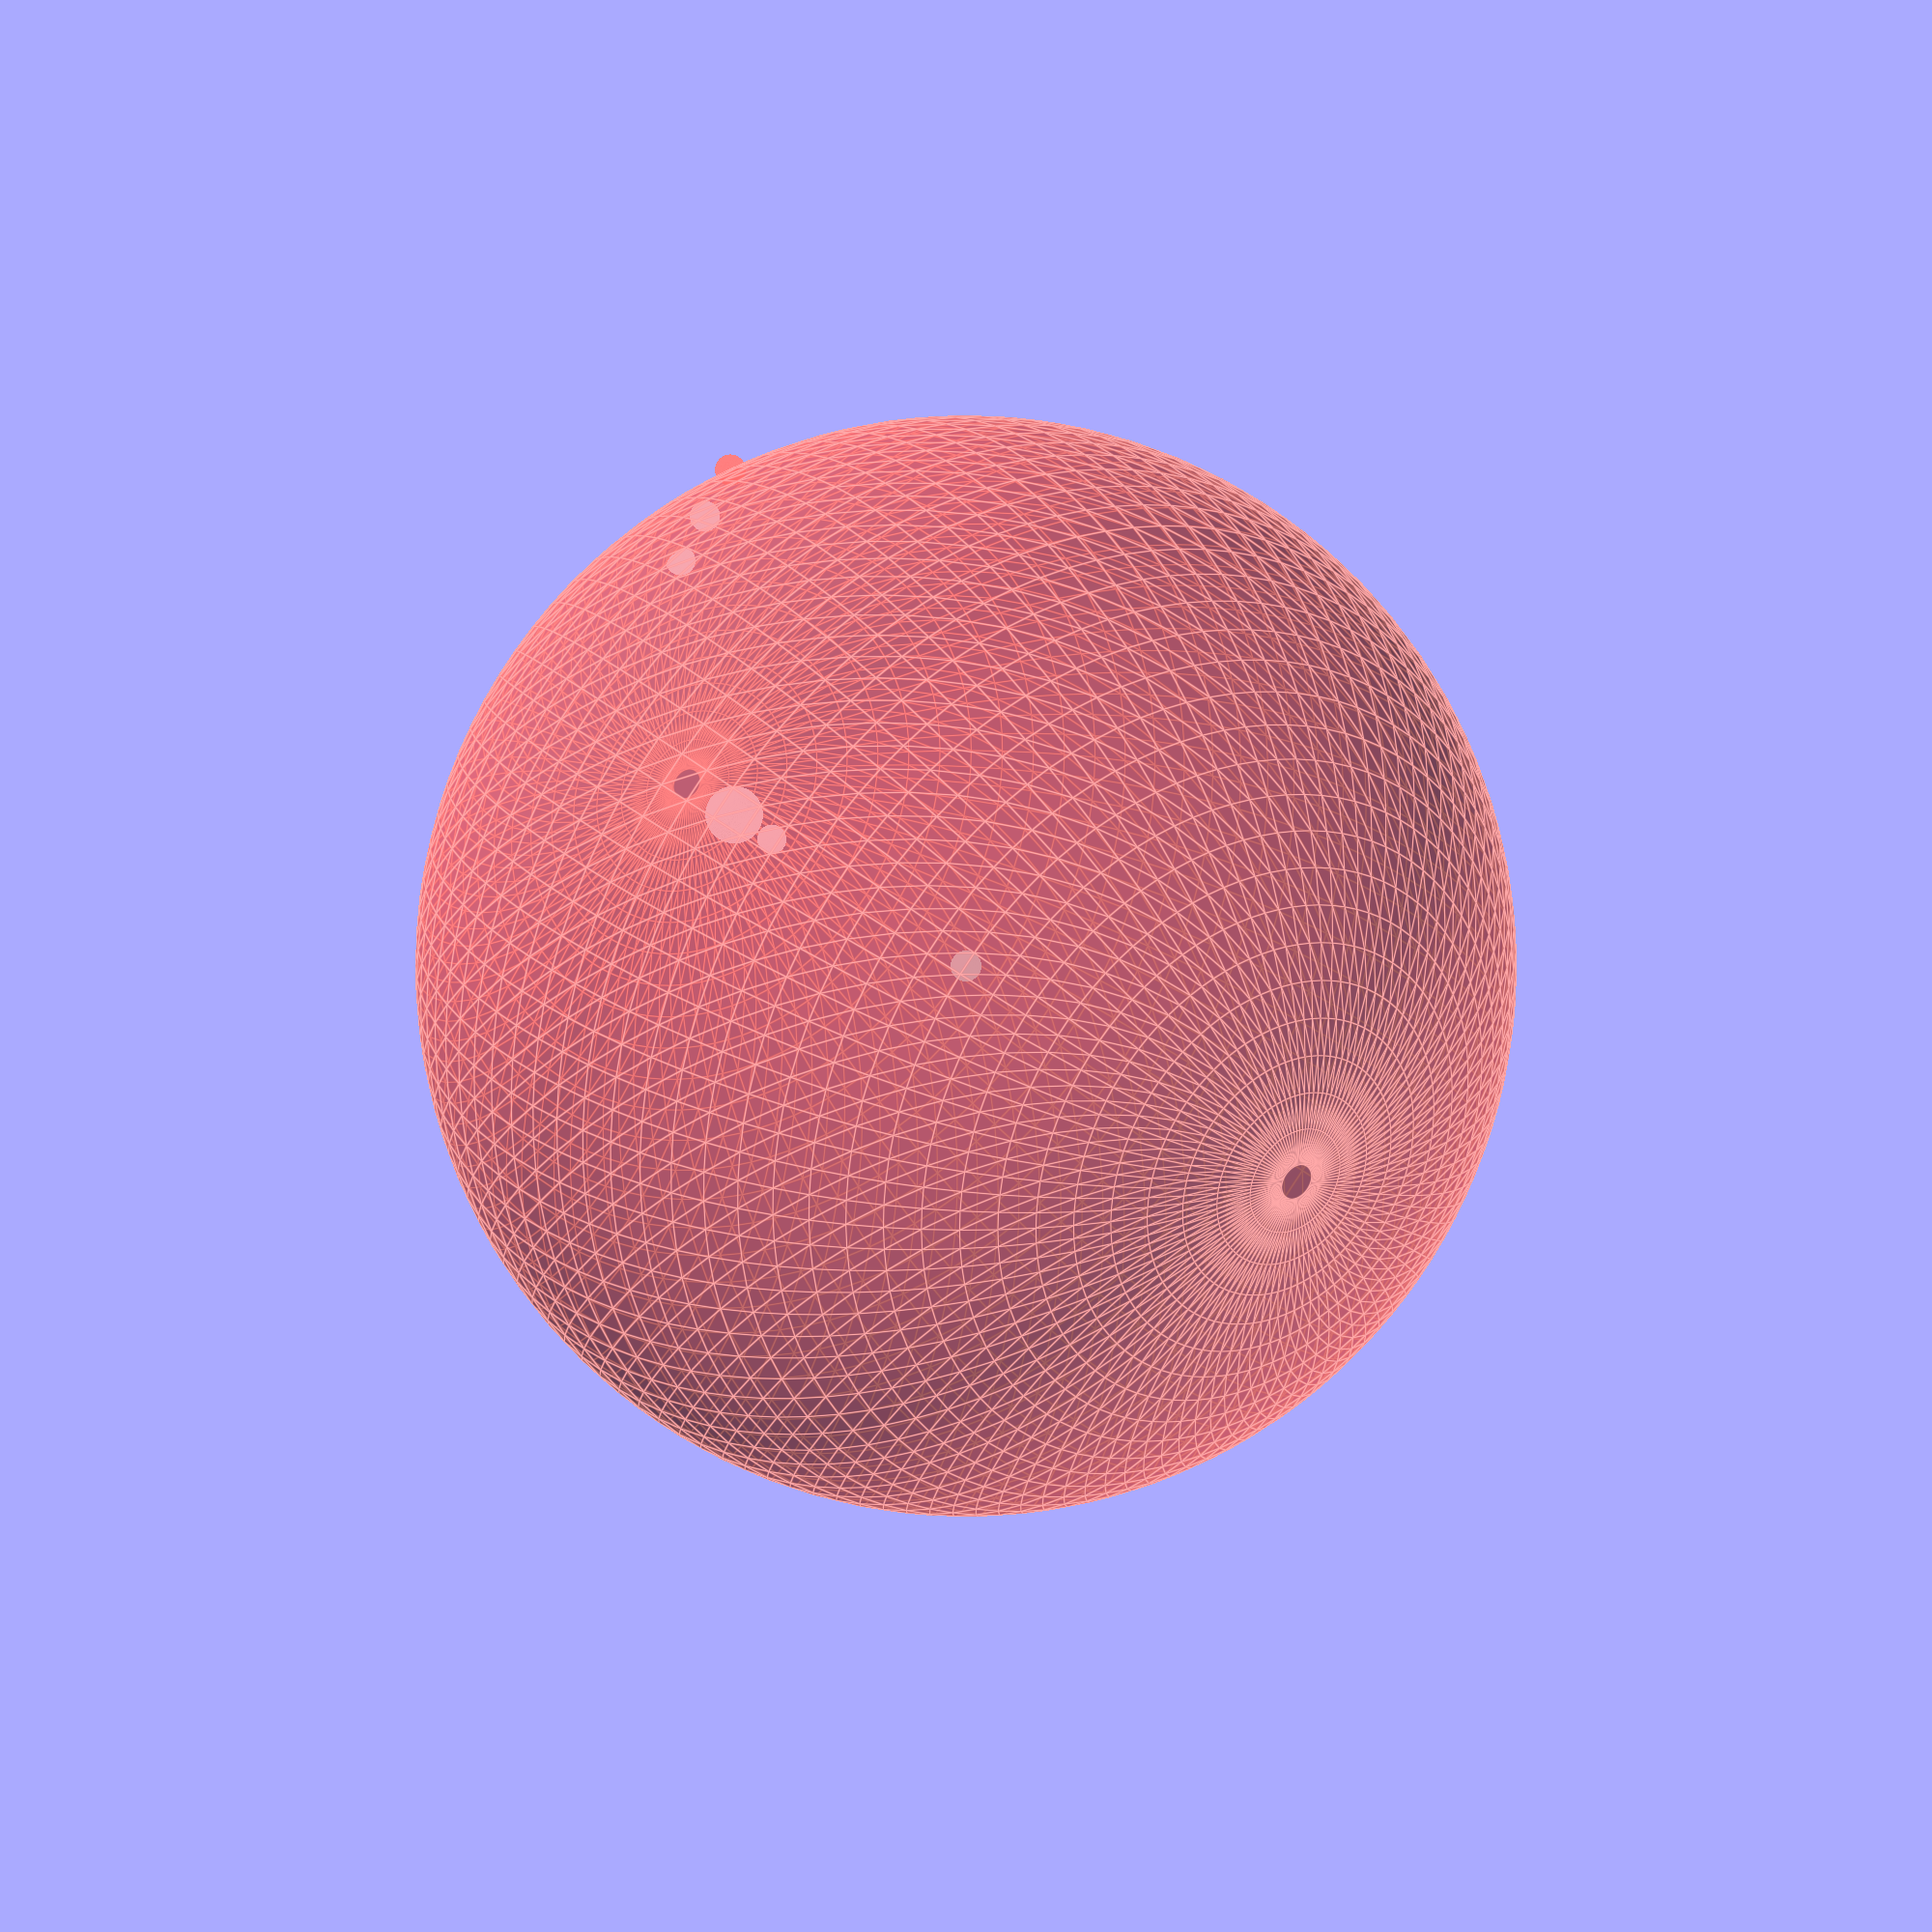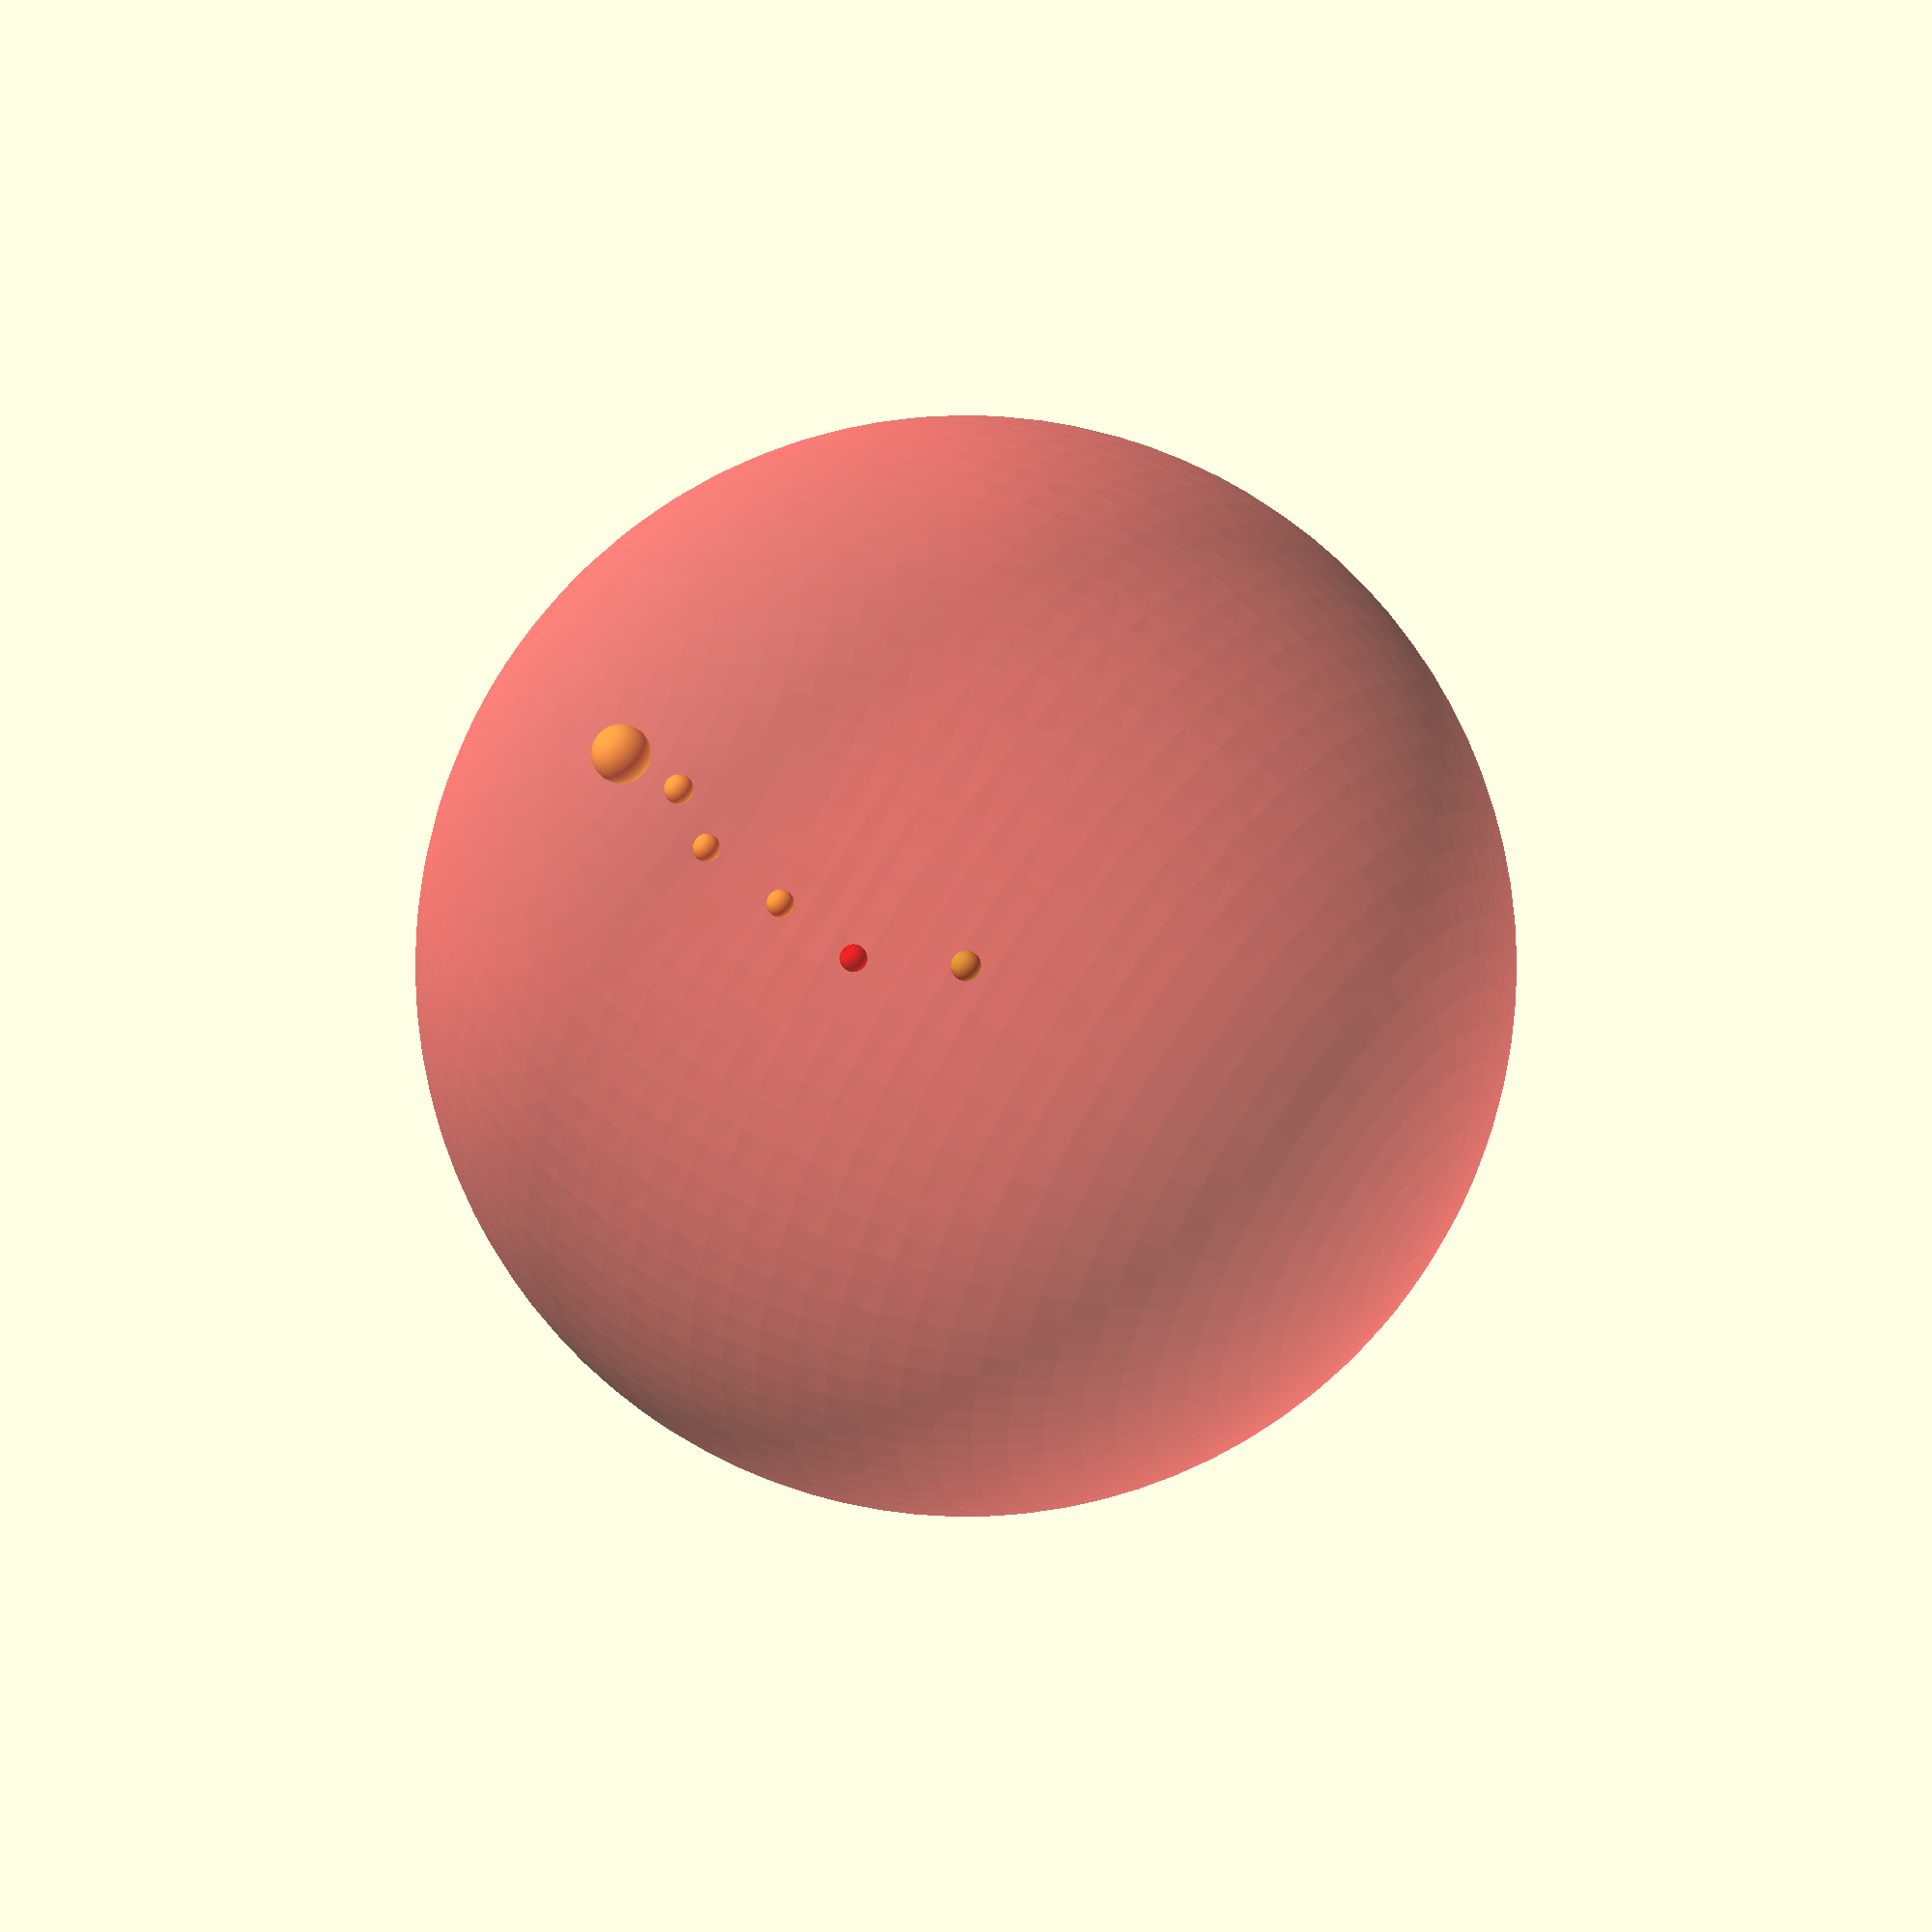
<openscad>
$fn = 100;
semiSphereLayer(10, 10, 30, 20);

module semiSphereLayer(
  height,
  thickness,
  topDiameter,
  bottomDiameter
) {
//based on formulas 2.png
  a = bottomDiameter;
  b = topDiameter;
  h=height;
  mx = (b+a)/2;
  my = h/2;
  e = b-a; //check sign
  beta = atan(h/e);
  alpha = 180 - 90 - beta;
  s = tan(a) * mx;
  oy = s + h*2;

  or = sqrt(pow(oy-h,2) + pow(b,2));


  translate([0,0,oy])
  sphere(r = 1);

    translate([0,0,t+u])
  sphere(r = 2);

  translate([b,0,h])
  color("red") 
  sphere(r = 1);

  translate([a,0,0])
  sphere(r = 1);

  translate([0,0,h/2])
  sphere(r = 1);

  translate([mx,0,my])
  sphere(r = 1);

translate([0,0,oy])
  #sphere(r = or);

}
</openscad>
<views>
elev=154.3 azim=79.2 roll=213.6 proj=p view=edges
elev=306.1 azim=67.1 roll=307.3 proj=p view=solid
</views>
